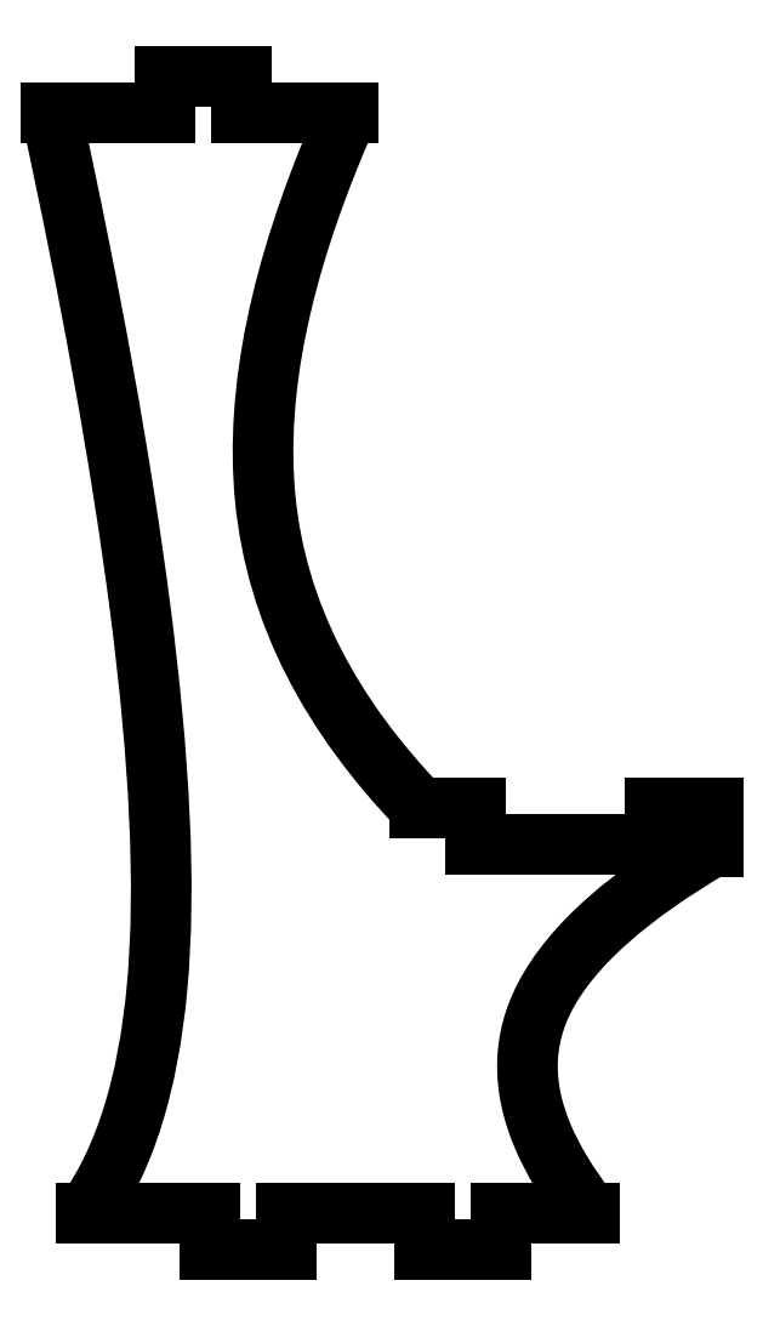
<metadata>
{"format":"dxf","ext":"dxf","renderer":"ezdxf+matplotlib","layout":"modelspace","background":"white","min_lineweight":24,"dpi":150}
</metadata>
<code>
0
SECTION
2
ENTITIES
0
LINE
8
0
10
2.317
20
-32.07
30
0
11
6.467
21
-32.07
31
0
0
LINE
8
0
10
6.467
20
-32.07
30
0
11
6.467
21
-30.07
31
0
0
LINE
8
0
10
6.467
20
-30.07
30
7.105e-14
11
11.32
21
-30.08
31
7.105e-14
0
SPLINE
8
0
70
0
71
3
72
20
73
16
74
0
42
1e-09
43
1e-10
44
1e-10
40
-0.001234
40
-0.001234
40
-0.001234
40
-0.001234
40
0
40
0
40
0
40
0.4445
40
0.4445
40
0.4445
40
0.8169
40
0.8169
40
0.8169
40
1
40
1
40
1
40
1.005
40
1.005
40
1.005
40
1.005
10
18.08
20
-10.04
30
0
10
18.07
20
-10.05
30
7.105e-14
10
18.06
20
-10.06
30
7.105e-14
10
18.05
20
-10.06
30
0
10
13.61
20
-12.67
30
7.105e-14
10
10.39
20
-15.4
30
0
10
8.888
20
-18.29
30
7.105e-14
10
7.63
20
-20.71
30
0
10
7.652
20
-23.25
30
0
10
8.789
20
-25.93
30
0
10
9.348
20
-27.24
30
7.105e-14
10
10.17
20
-28.58
30
1.421e-13
10
11.23
20
-29.95
30
0
10
11.26
20
-29.99
30
7.105e-14
10
11.29
20
-30.03
30
0
10
11.32
20
-30.08
30
0
0
LINE
8
0
10
18.08
20
-10.04
30
0
11
18.08
21
-7.925
31
0
0
LINE
8
0
10
18.08
20
-7.925
30
7.105e-14
11
14.95
21
-7.925
31
7.105e-14
0
LINE
8
0
10
14.95
20
-7.925
30
7.105e-14
11
14.95
21
-9.925
31
7.105e-14
0
LINE
8
0
10
14.95
20
-9.925
30
7.105e-14
11
5.097
21
-9.925
31
7.105e-14
0
LINE
8
0
10
5.097
20
-9.925
30
0
11
5.097
21
-7.925
31
2.134e-29
0
LINE
8
0
10
5.097
20
-7.925
30
7.105e-14
11
2.042
21
-7.925
31
7.105e-14
0
SPLINE
8
0
70
0
71
3
72
17
73
13
74
0
42
1e-09
43
1e-10
44
1e-10
40
0.0007636
40
0.0007636
40
0.0007636
40
0.0007636
40
0.5
40
0.5
40
0.5
40
0.9724
40
0.9724
40
0.9724
40
1
40
1
40
1
40
1.002
40
1.002
40
1.002
40
1.002
10
2.042
20
-7.925
30
0
10
-2.774
20
-2.913
30
0
10
-5.787
20
2.656
30
7.105e-14
10
-6.4
20
8.976
30
7.105e-14
10
-6.98
20
14.96
30
0
10
-5.457
20
21.61
30
0
10
-2.461
20
28.72
30
7.105e-14
10
-2.286
20
29.13
30
7.105e-14
10
-2.106
20
29.55
30
7.105e-14
10
-1.92
20
29.97
30
7.105e-14
10
-1.905
20
30
30
1.421e-13
10
-1.889
20
30.04
30
7.105e-14
10
-1.874
20
30.08
30
7.105e-14
0
LINE
8
0
10
-1.874
20
30.08
30
1.421e-13
11
-7.719
21
30.07
31
1.418e-13
0
LINE
8
0
10
-7.719
20
30.07
30
7.105e-14
11
-7.719
21
32.07
31
7.105e-14
0
LINE
8
0
10
-7.719
20
32.07
30
7.105e-14
11
-11.87
21
32.07
31
7.105e-14
0
LINE
8
0
10
-11.87
20
32.07
30
0
11
-11.87
21
30.07
31
0
0
LINE
8
0
10
-11.87
20
30.07
30
0
11
-18.1
21
30.08
31
0
0
SPLINE
8
0
70
0
71
3
72
20
73
16
74
0
42
1e-09
43
1e-10
44
1e-10
40
-0.00103
40
-0.00103
40
-0.00103
40
-0.00103
40
0
40
0
40
0
40
0.3352
40
0.3352
40
0.3352
40
0.6741
40
0.6741
40
0.6741
40
1
40
1
40
1
40
1.004
40
1.004
40
1.004
40
1.004
10
-18.1
20
30.07
30
0
10
-18.1
20
30.04
30
0
10
-18.09
20
30.01
30
7.105e-14
10
-18.08
20
29.98
30
0
10
-15.95
20
20.12
30
7.105e-14
10
-14.29
20
11.04
30
0
10
-13.24
20
2.988
30
7.105e-14
10
-12.19
20
-5.16
30
0
10
-11.8
20
-12.2
30
0
10
-12.31
20
-17.75
30
7.105e-14
10
-12.81
20
-23.09
30
7.105e-14
10
-14.1
20
-27.11
30
7.105e-14
10
-16.09
20
-29.96
30
7.105e-14
10
-16.11
20
-30
30
0
10
-16.14
20
-30.04
30
0
10
-16.17
20
-30.08
30
7.105e-14
0
LINE
8
0
10
-16.17
20
-30.08
30
7.105e-14
11
-9.404
21
-30.07
31
7.05e-14
0
LINE
8
0
10
-9.404
20
-30.07
30
7.105e-14
11
-9.404
21
-32.07
31
7.105e-14
0
LINE
8
0
10
-9.404
20
-32.07
30
7.105e-14
11
-5.254
21
-32.07
31
7.105e-14
0
LINE
8
0
10
-5.254
20
-32.07
30
7.105e-14
11
-5.254
21
-30.07
31
7.105e-14
0
LINE
8
0
10
-5.254
20
-30.07
30
0
11
2.317
21
-30.07
31
0
0
LINE
8
0
10
2.317
20
-30.07
30
0
11
2.317
21
-32.07
31
-1.578e-29
0
ENDSEC
0
EOF

</code>
